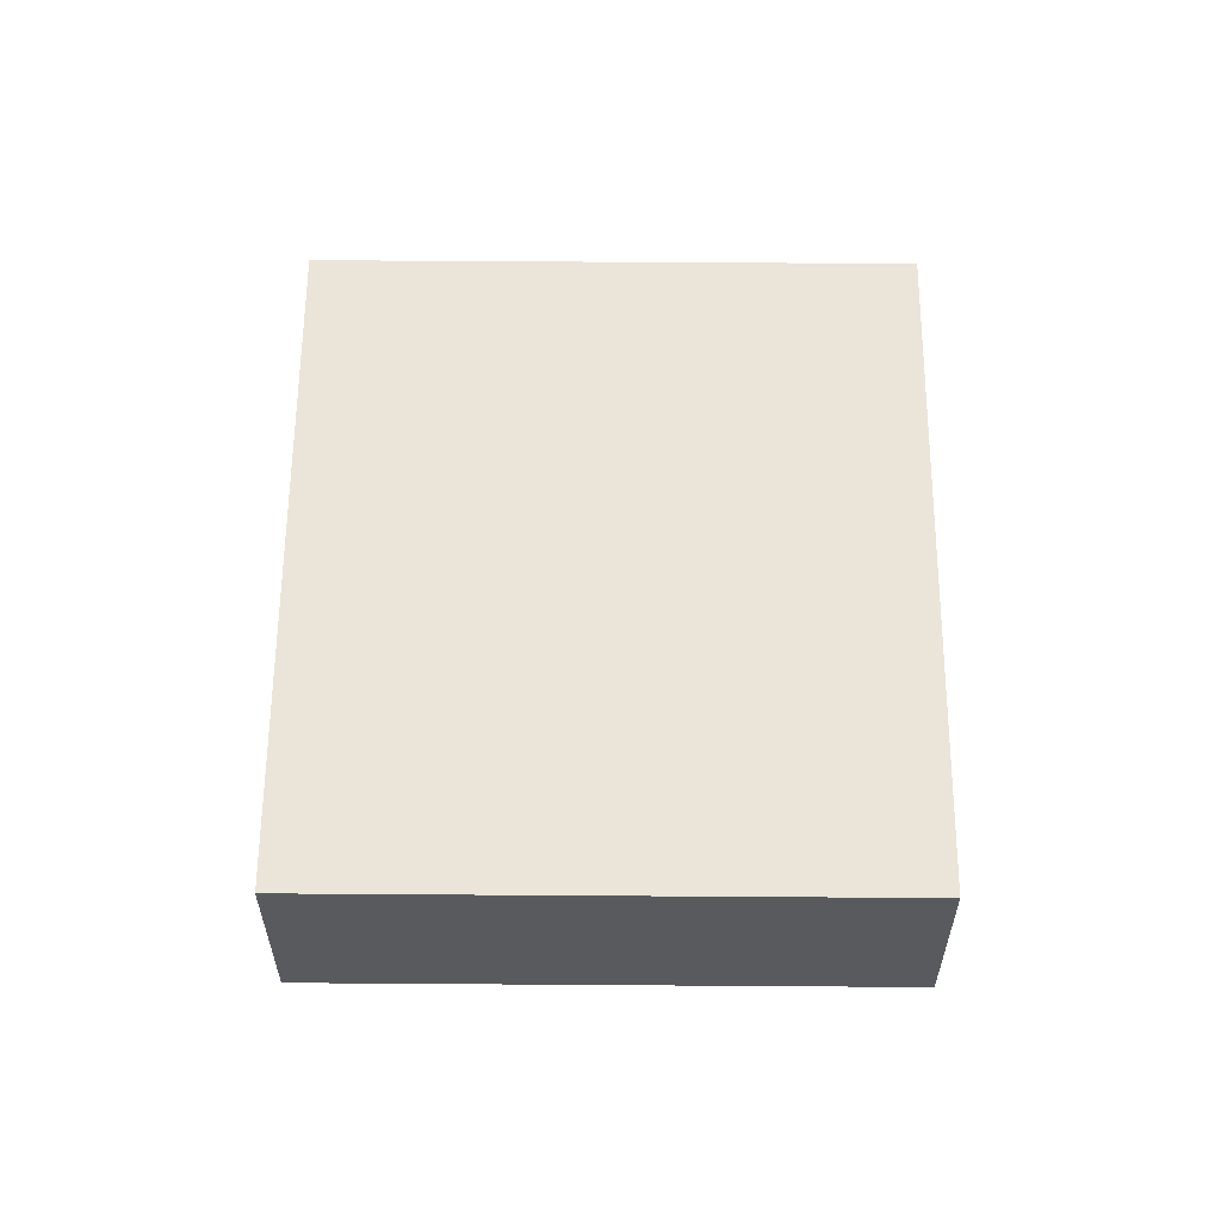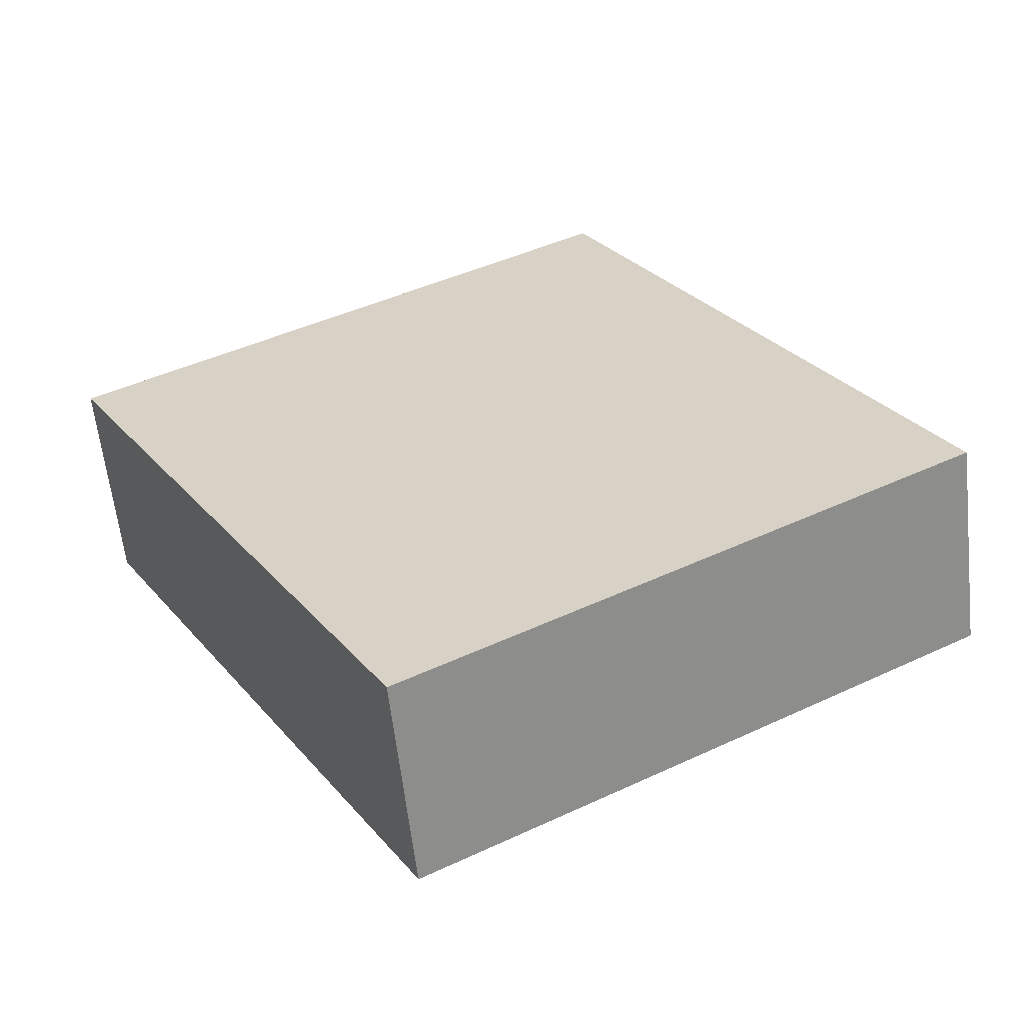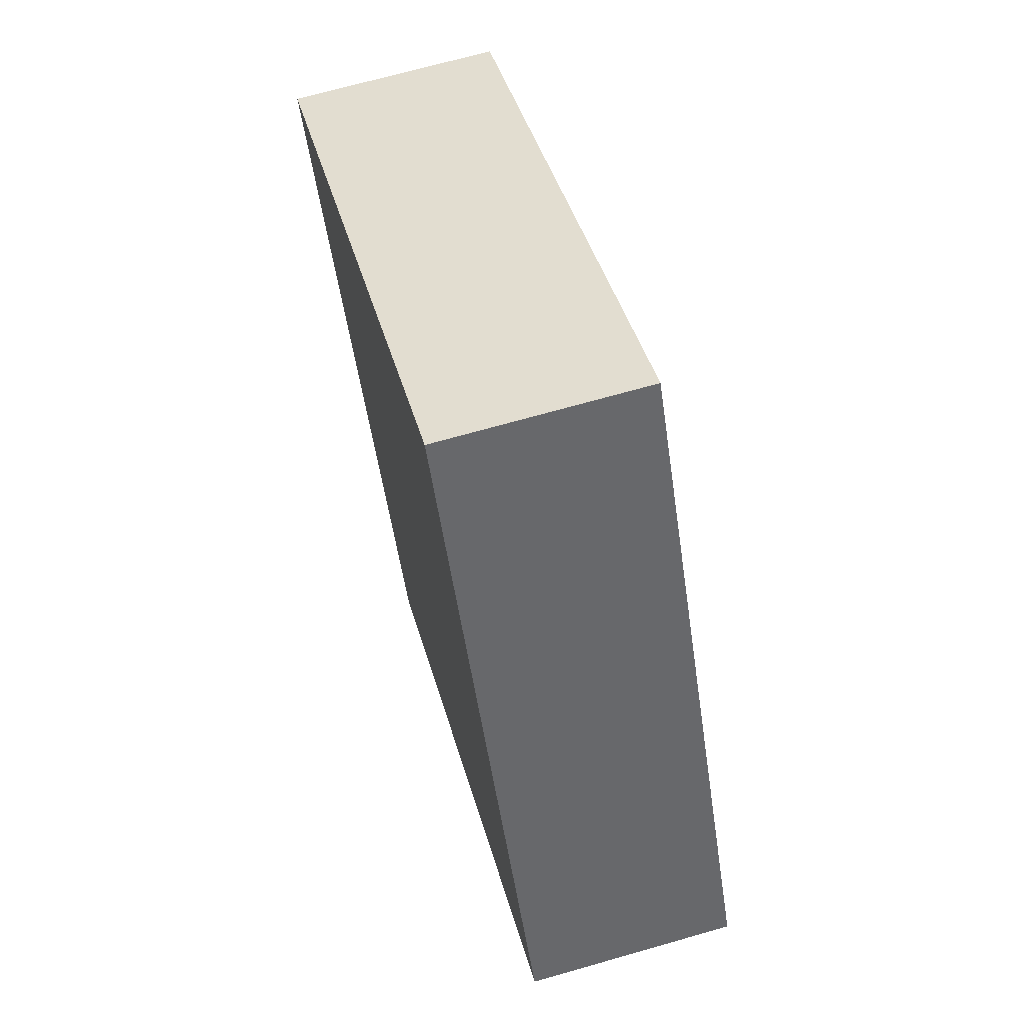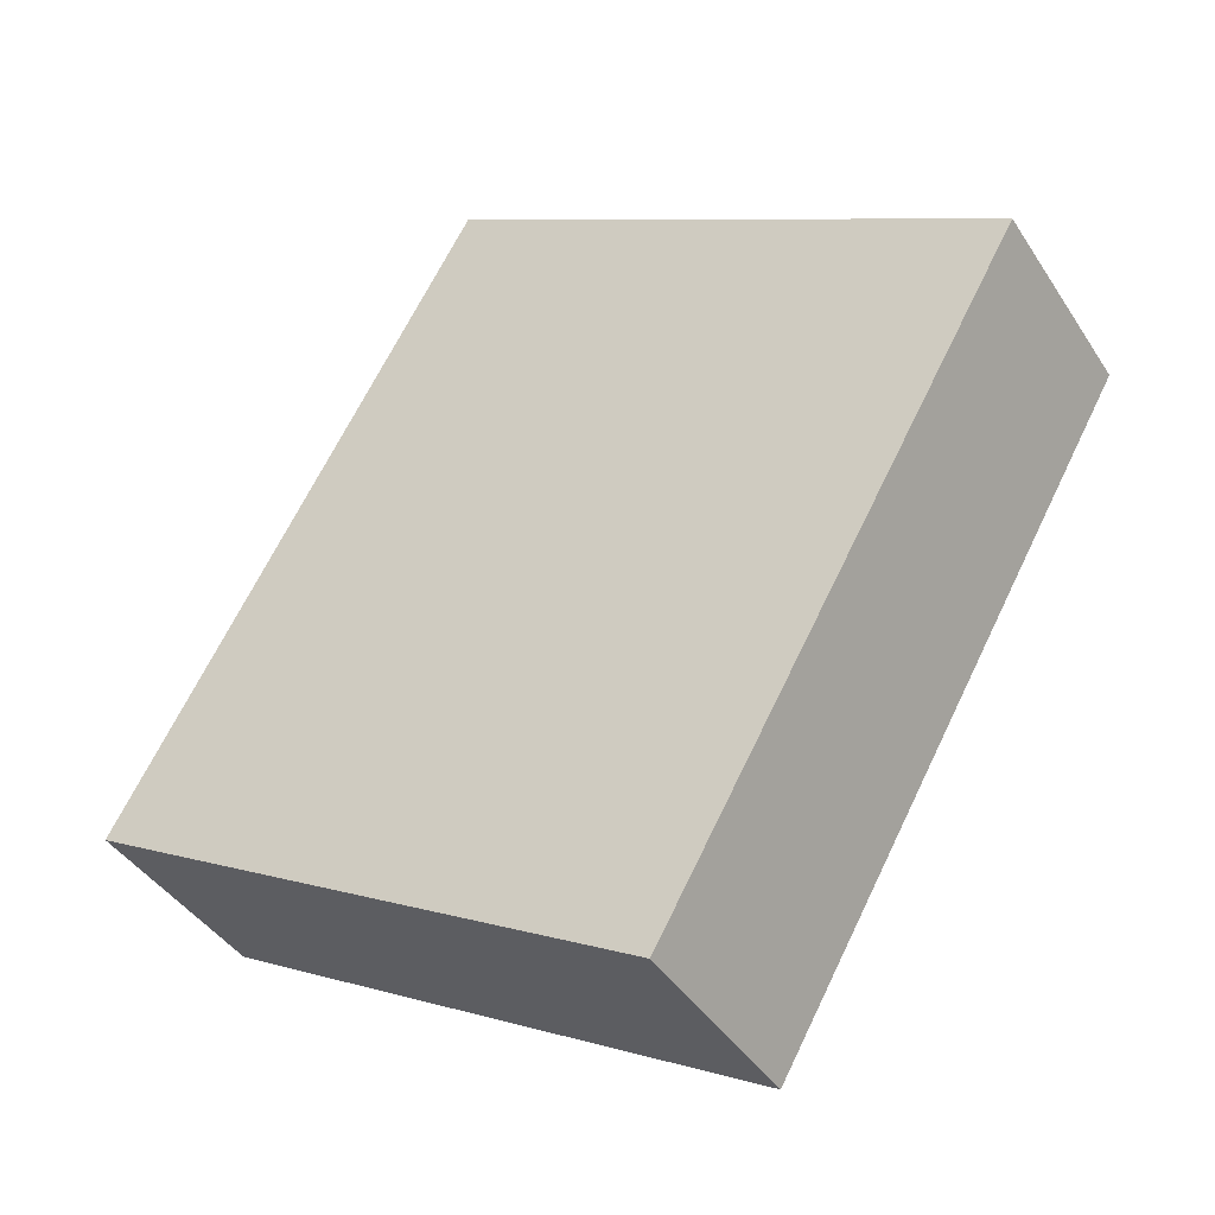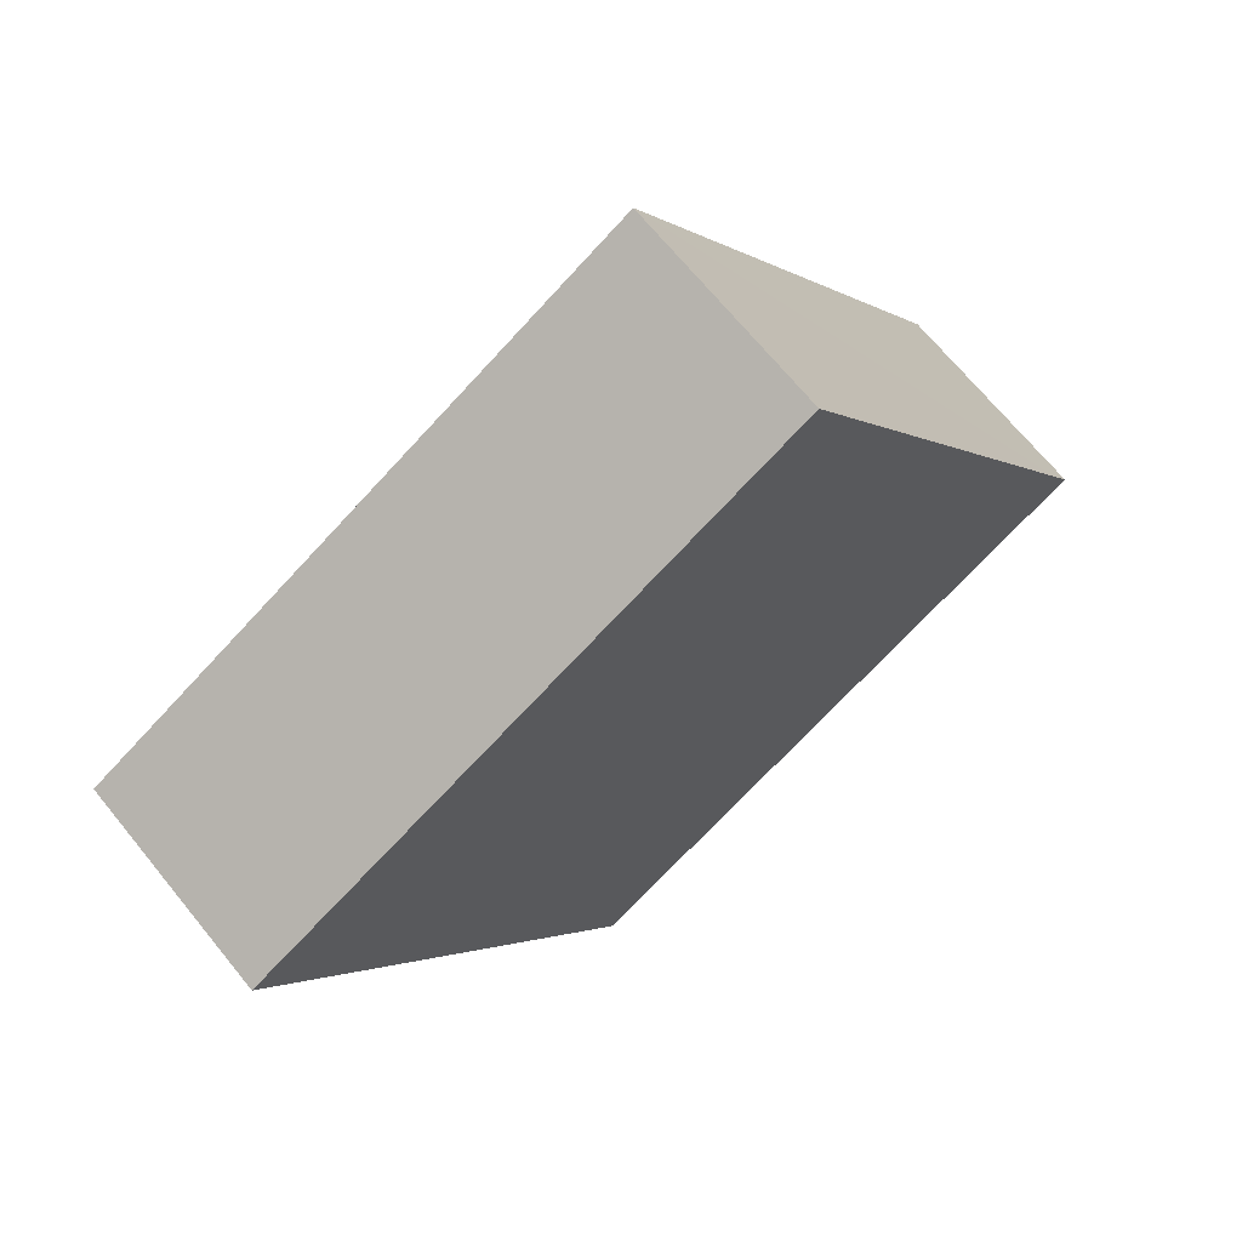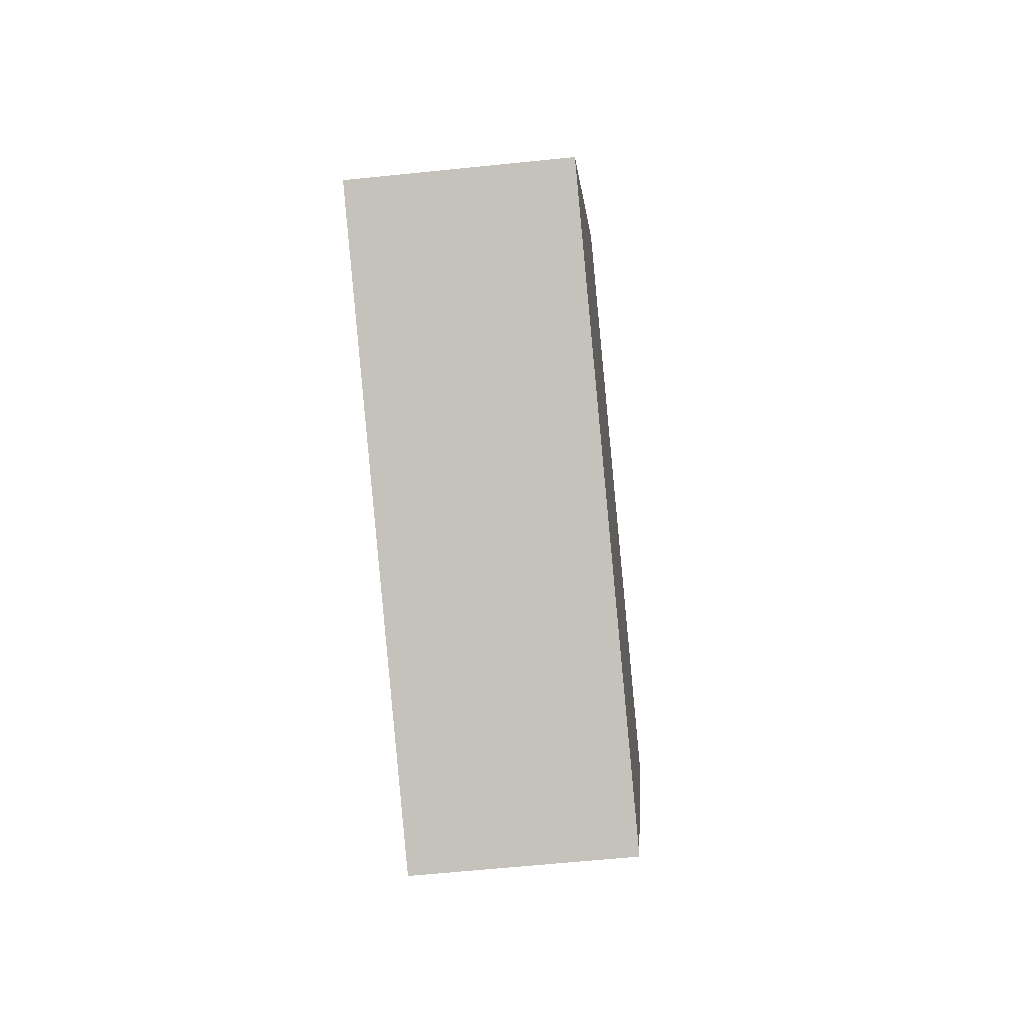
<metadata>
{"format":"obj","ext":"obj","renderer":"f3d","projection":"perspective","resolution":1024,"background":"white","views":[{"elev":59.5,"azim":30.1,"up":"+Y"},{"elev":-60.2,"azim":-173.6,"up":"+Z"},{"elev":68.6,"azim":-106.0,"up":"+Z"},{"elev":-41.2,"azim":30.0,"up":"+Z"},{"elev":68.6,"azim":140.9,"up":"+Z"},{"elev":-59.6,"azim":-83.9,"up":"+Z"}]}
</metadata>
<code>
v  7.089 2.715 -4.04
v  4.585 2.715 8.046
v  11.67 2.715 4.006
v  0.245 2.715 0.429
v  0.187 2.715 -0.107
v  0 2.715 1.662e-16
v  4.585 -4.927e-16 8.046
v  11.67 -2.453e-16 4.006
v  7.089 2.474e-16 -4.04
v  0.187 6.552e-18 -0.107
v  0 0 0
v  0.245 -2.627e-17 0.429
g defaultobject
f 1 2 3
f 2 1 4
f 4 1 5
f 4 5 6
f 7 3 2
f 3 7 8
f 8 1 3
f 1 8 9
f 9 5 1
f 5 9 10
f 5 10 6
f 6 10 11
f 4 7 2
f 7 4 6
f 7 6 12
f 12 6 11
f 12 8 7
f 8 12 9
f 9 12 11
f 9 11 10

</code>
